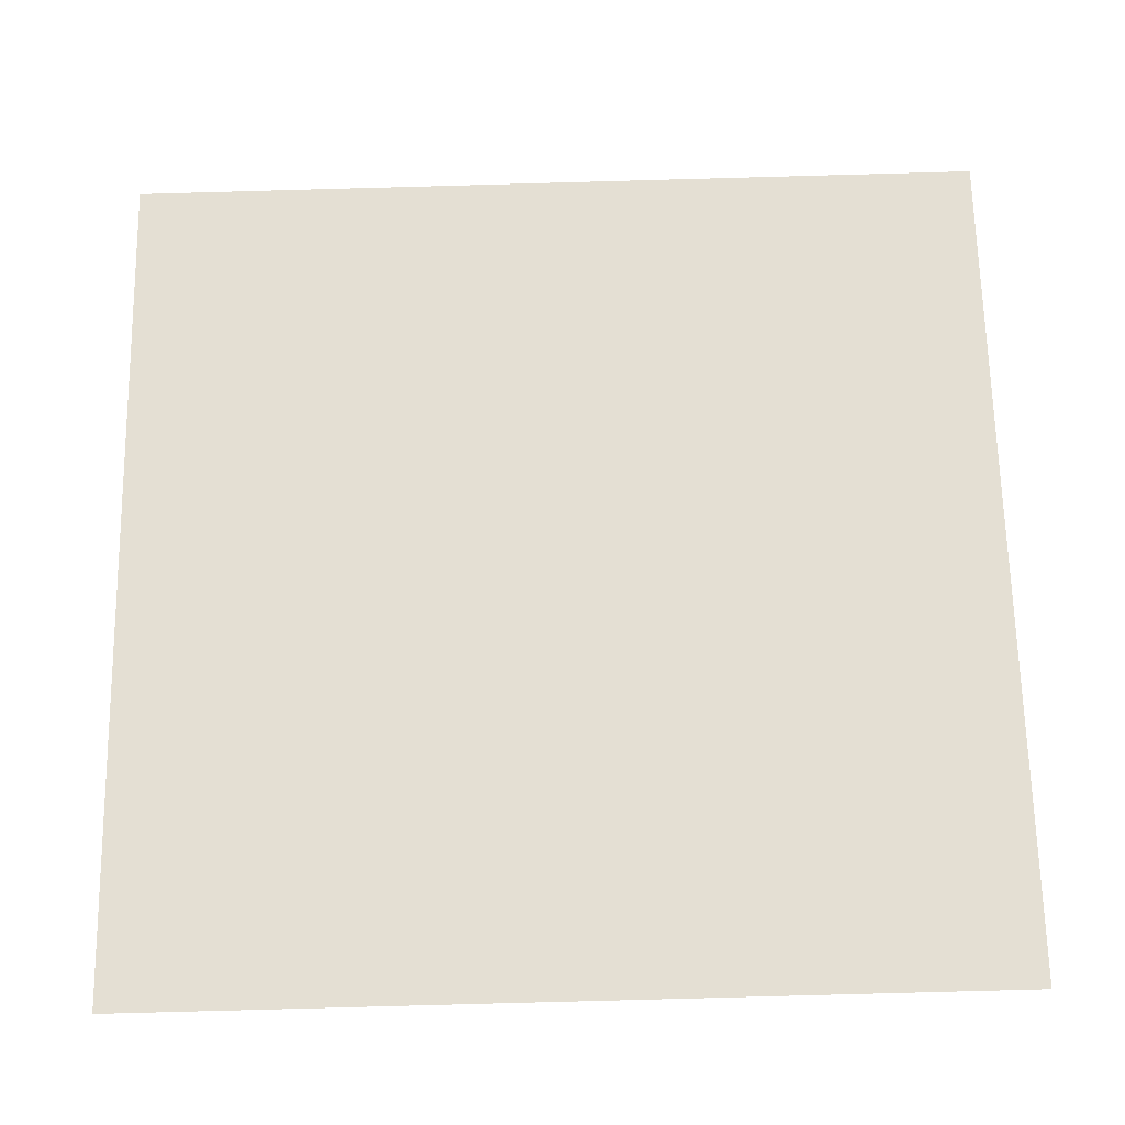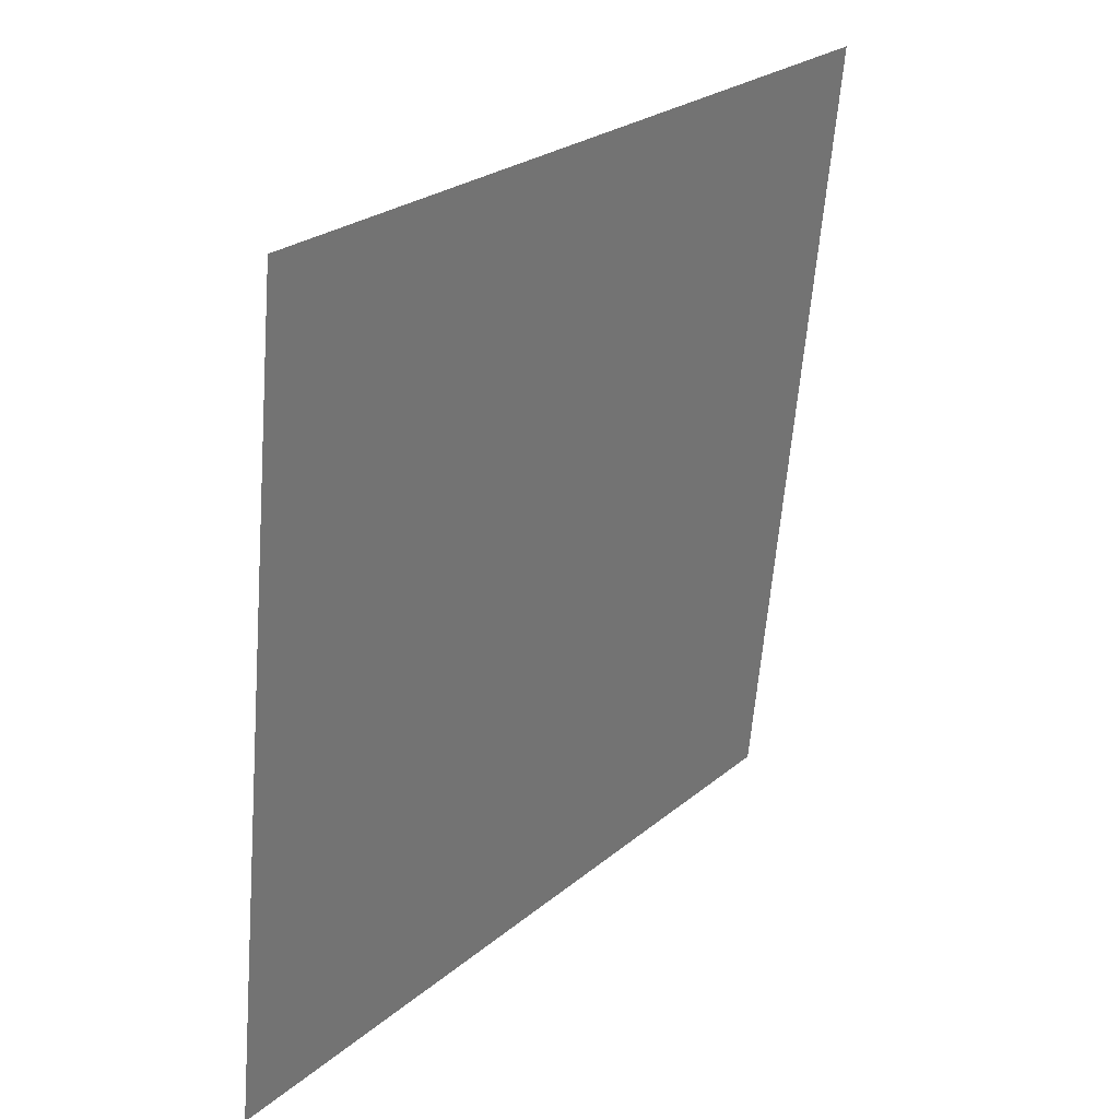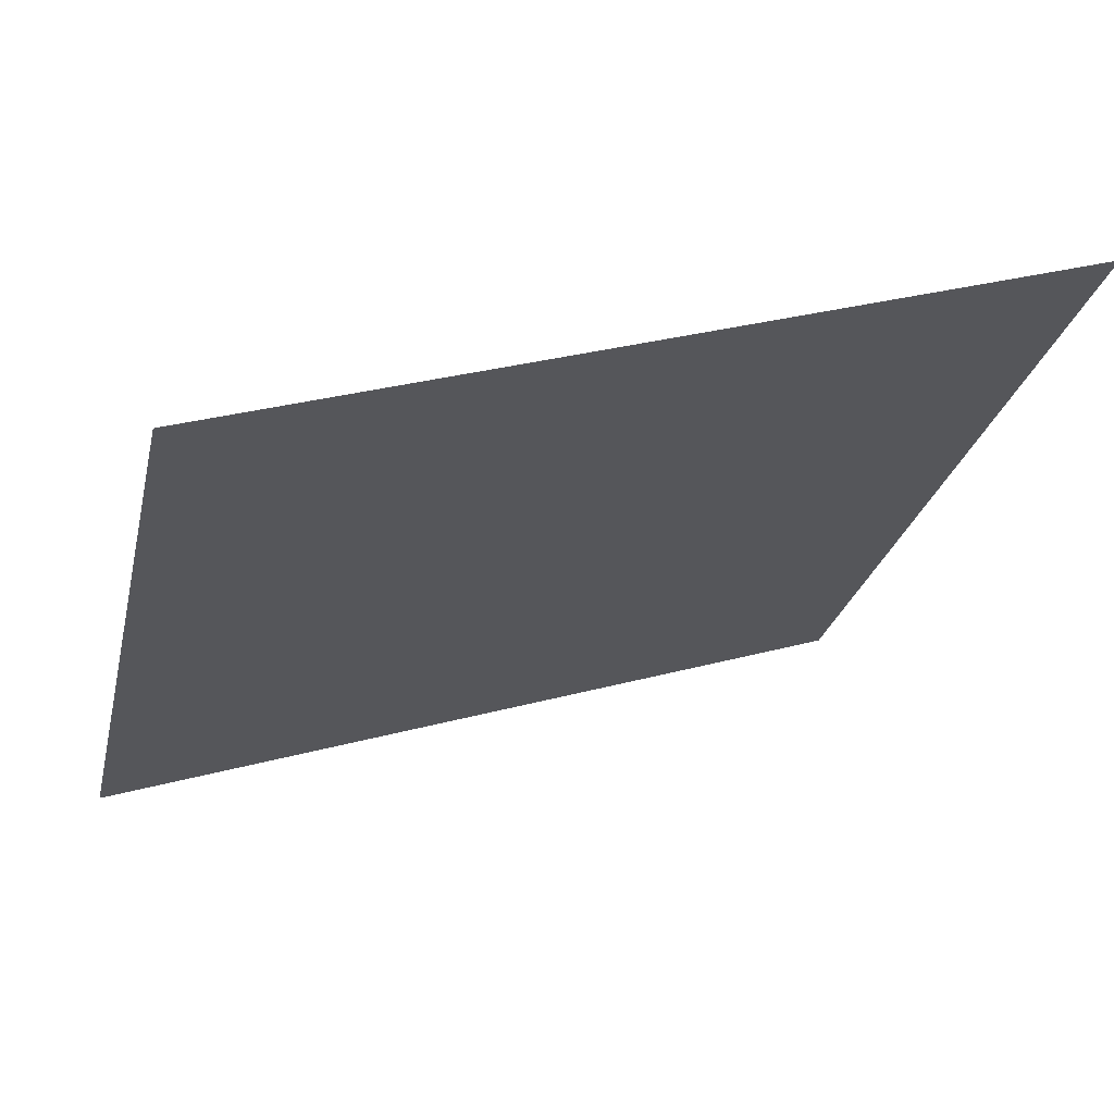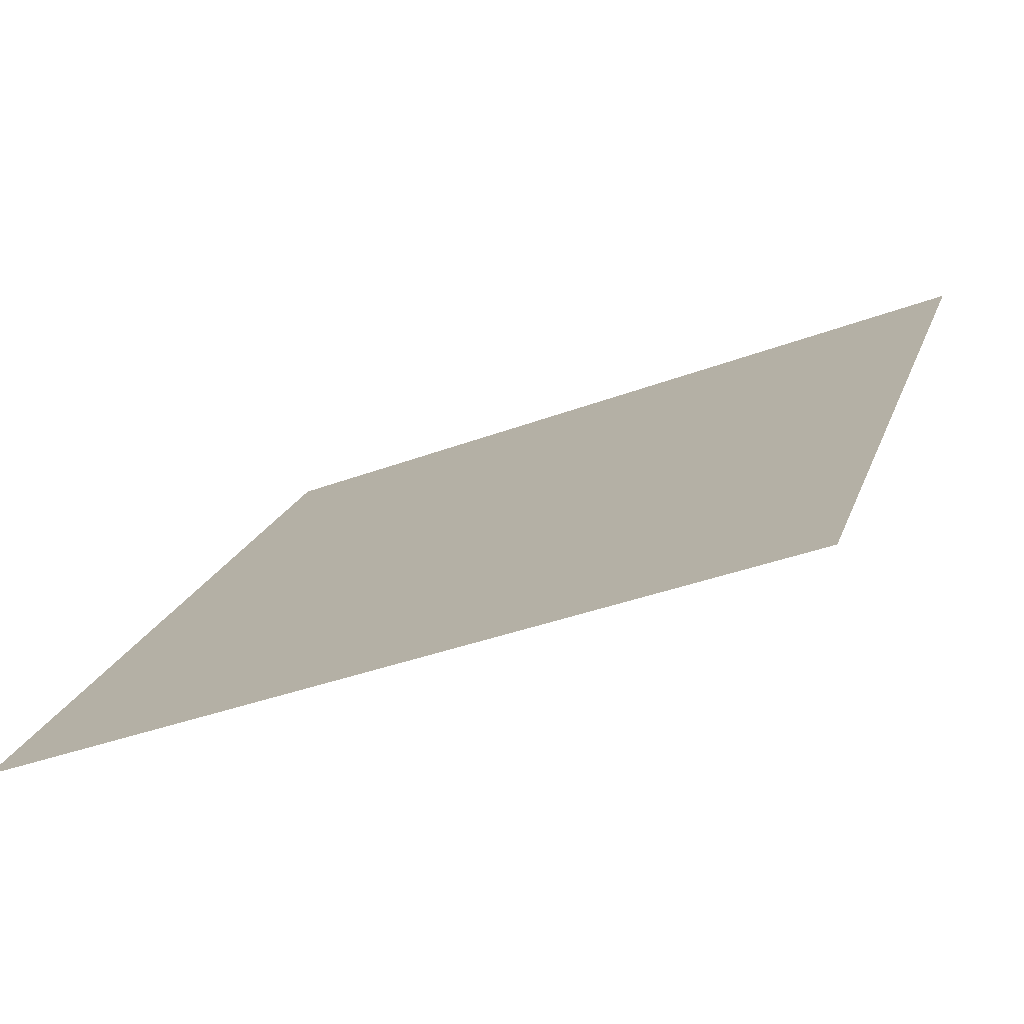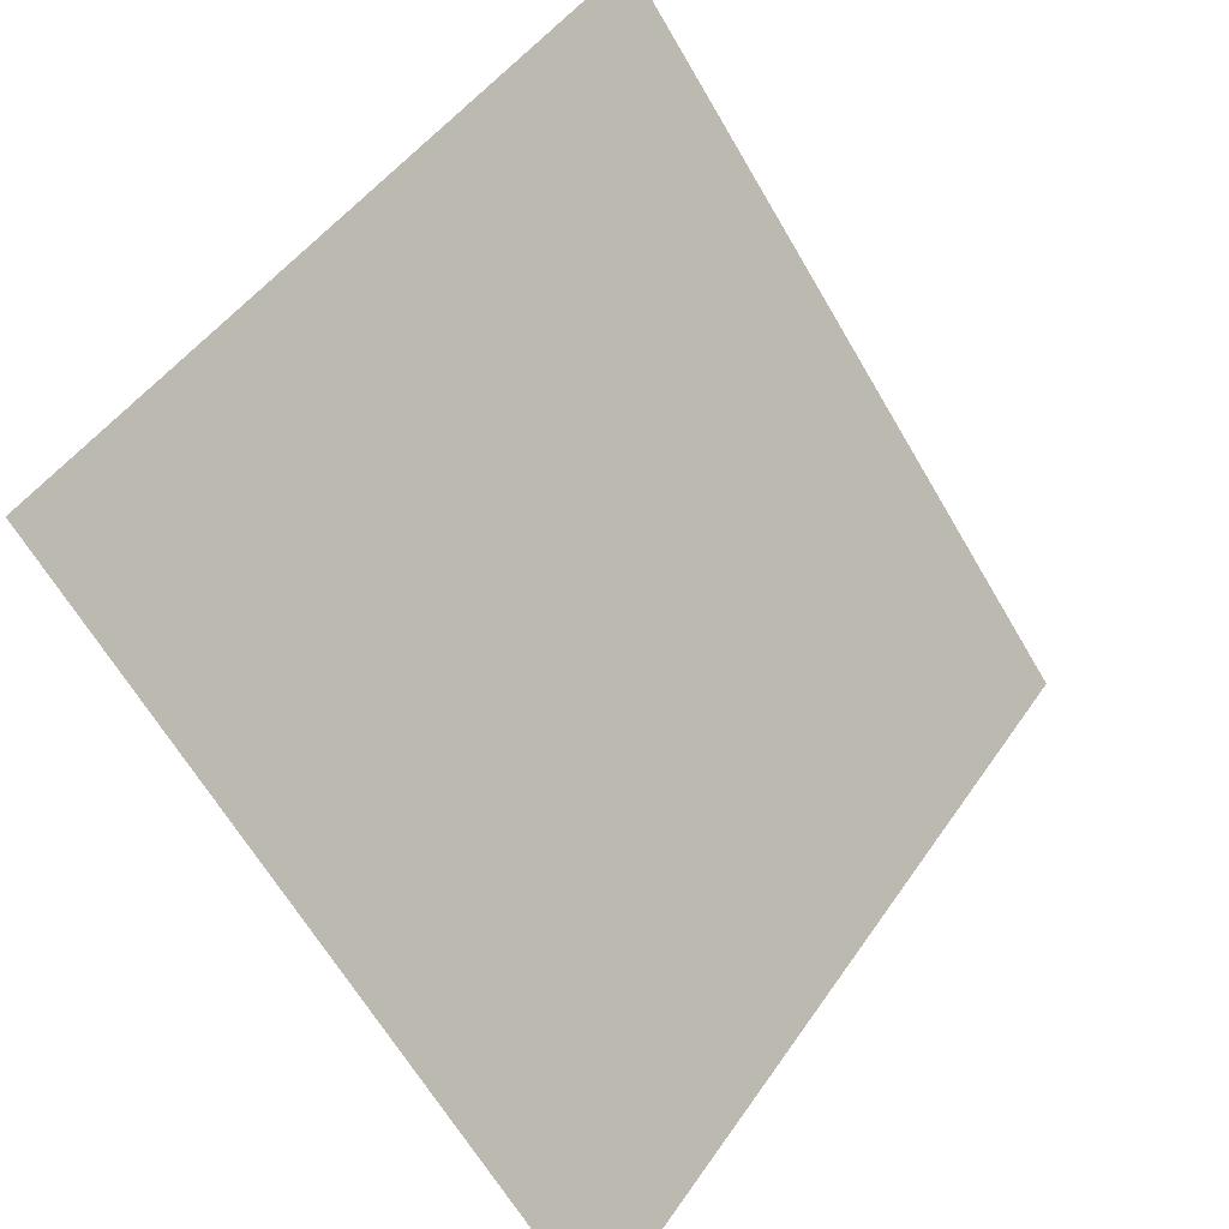
<metadata>
{"format":"obj","ext":"obj","renderer":"f3d","projection":"perspective","resolution":1024,"background":"white","views":[{"elev":-60.6,"azim":-179.9,"up":"+Z"},{"elev":-62.1,"azim":84.0,"up":"+Z"},{"elev":29.8,"azim":157.5,"up":"+Z"},{"elev":-36.7,"azim":25.4,"up":"+Z"},{"elev":47.3,"azim":-59.0,"up":"+Z"}]}
</metadata>
<code>
v -0.1841 0.987 0.7717
v -0.1907 0.9871 0.7717
v -0.1906 0.991 0.777
v -0.184 0.9909 0.7769
f 4 3 2 1

</code>
